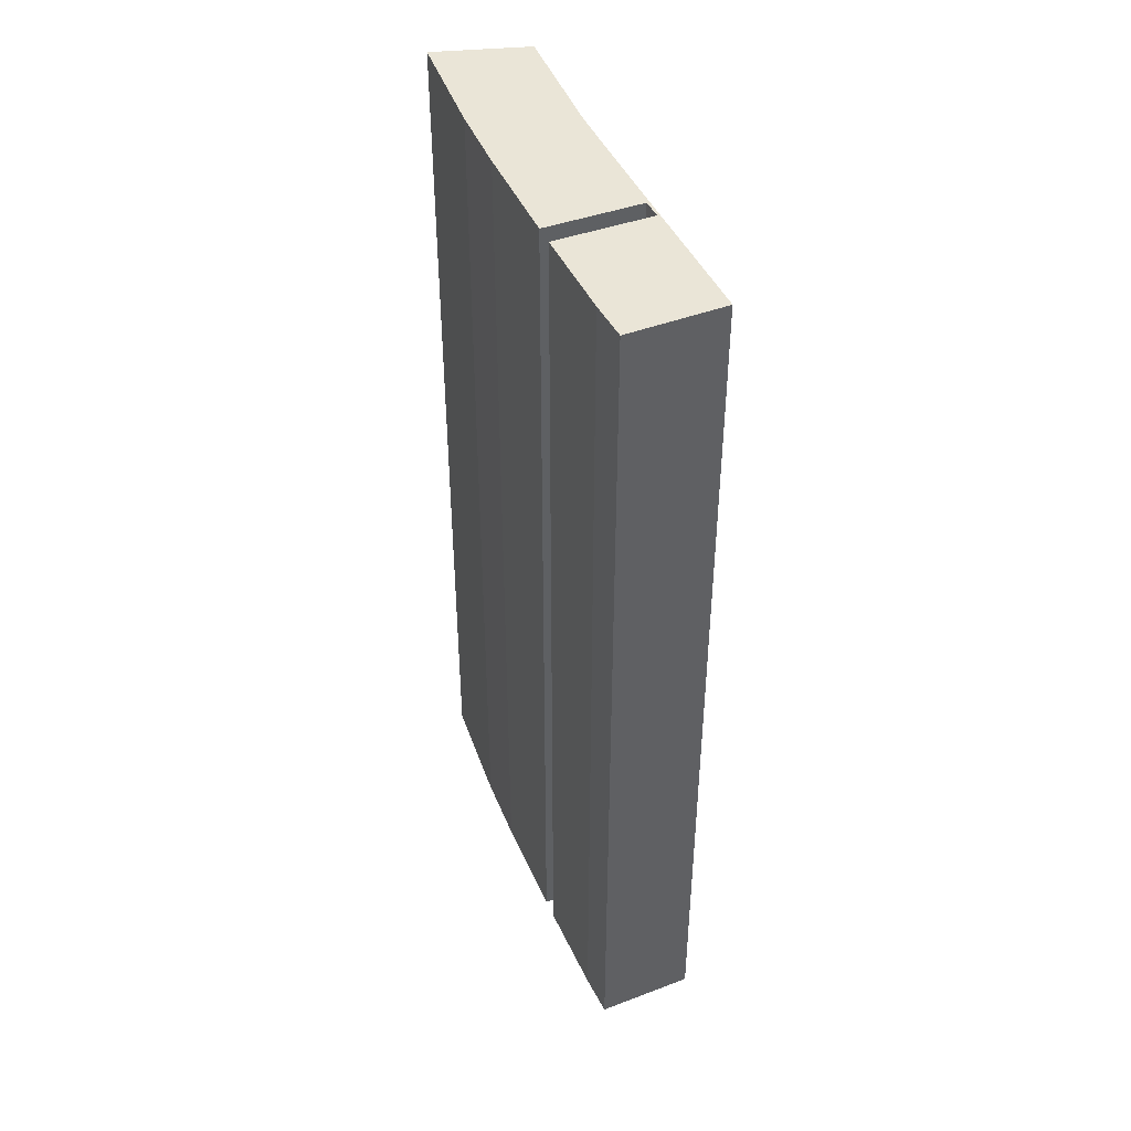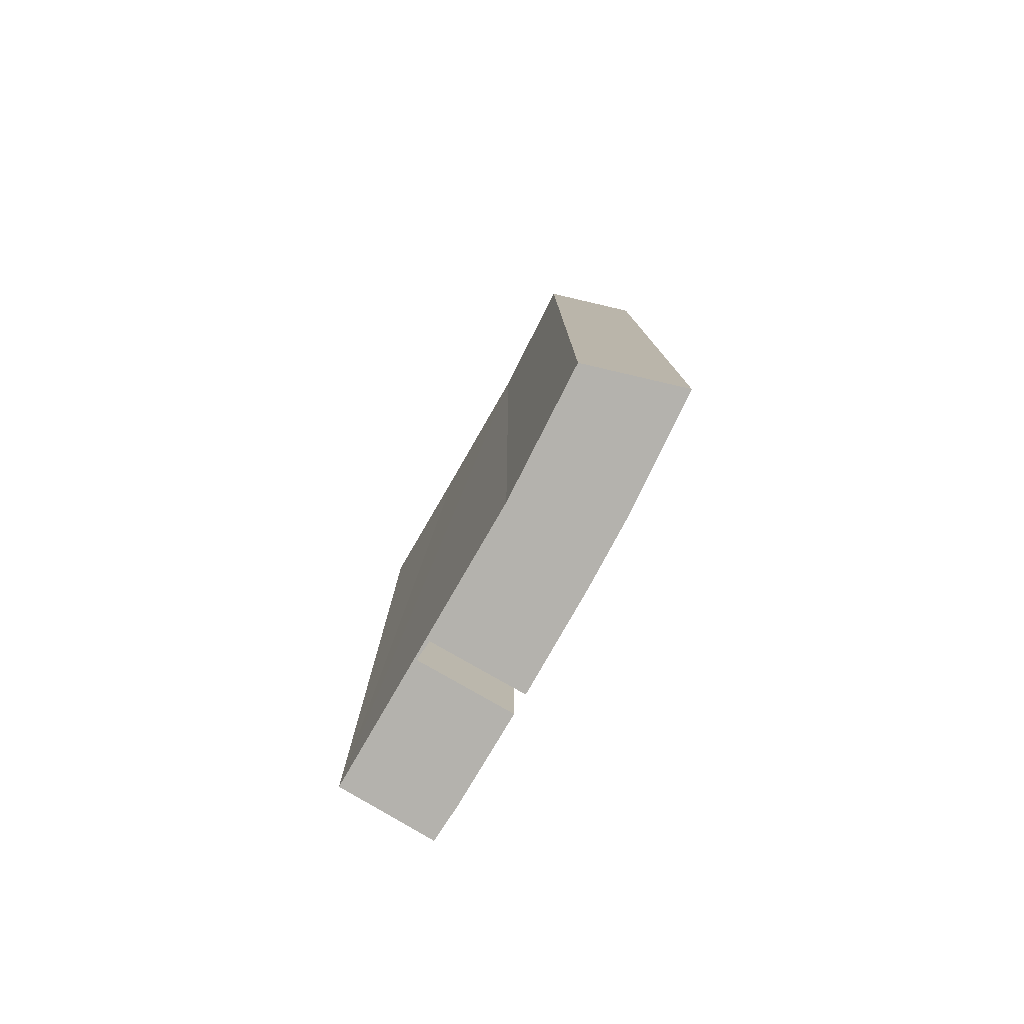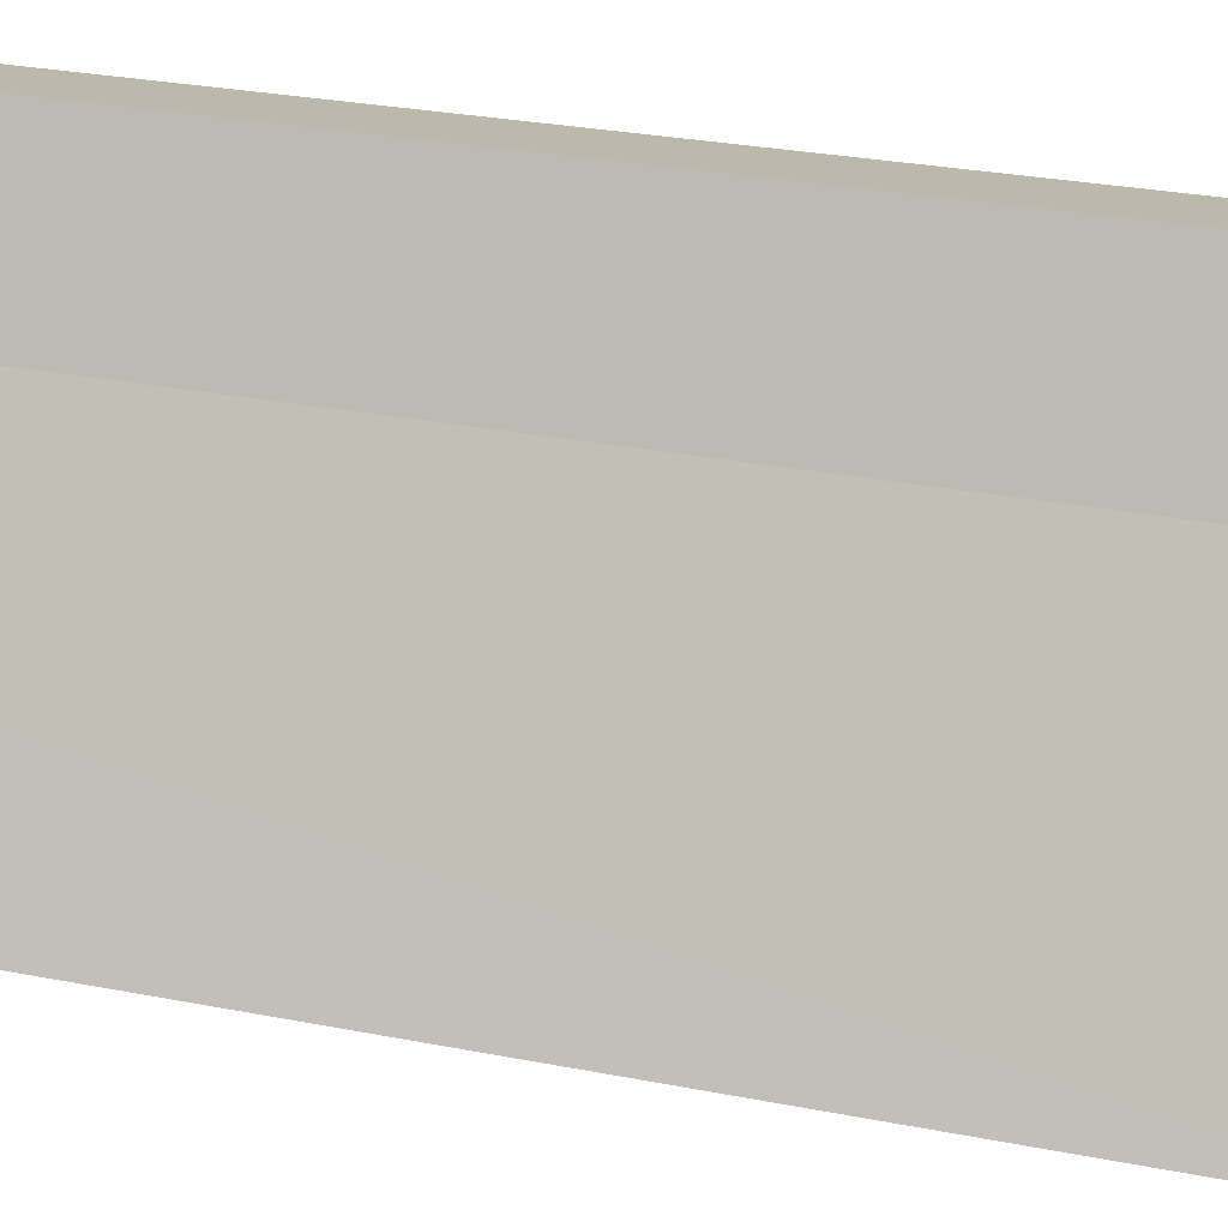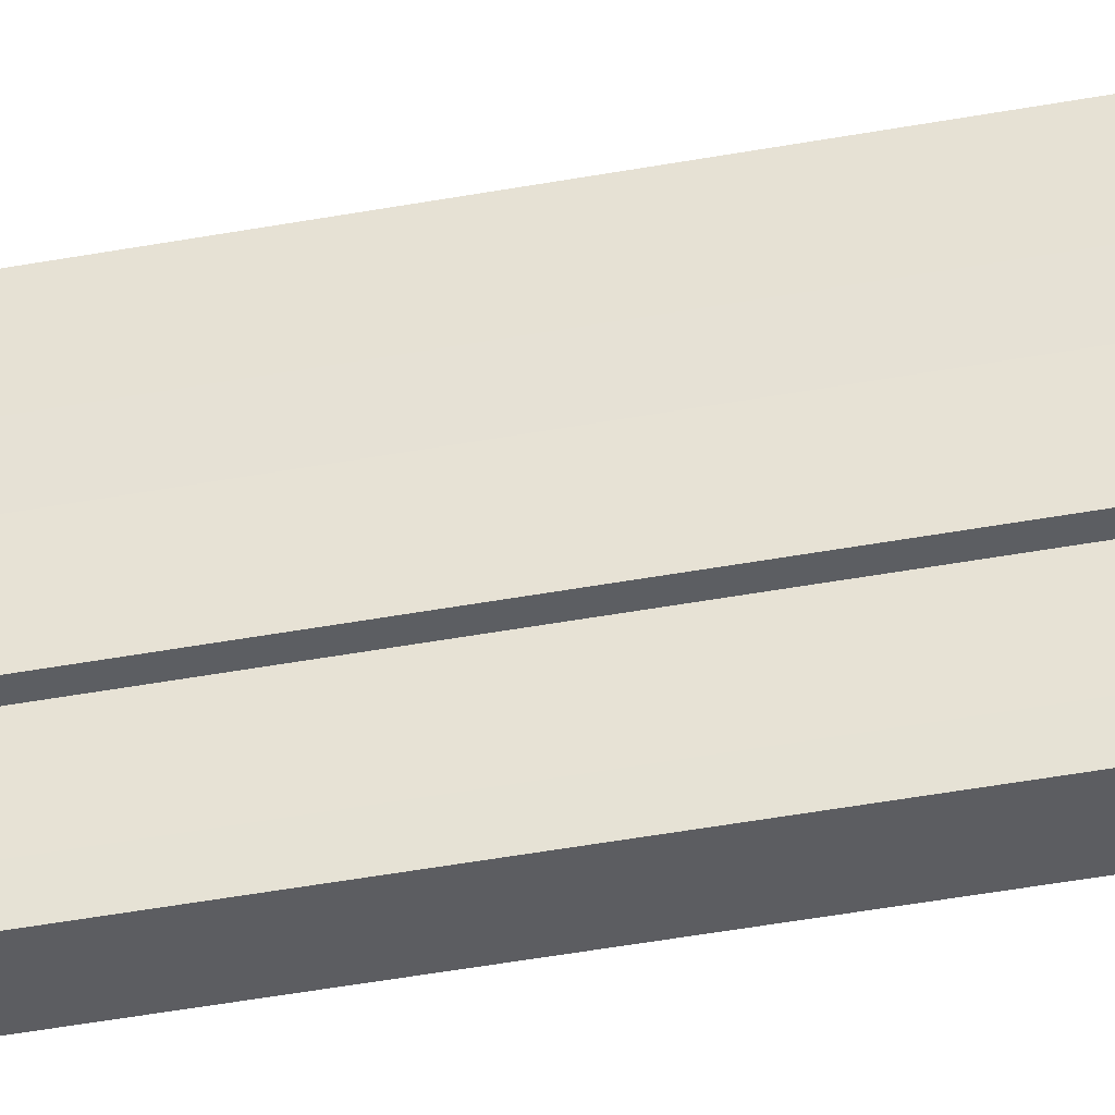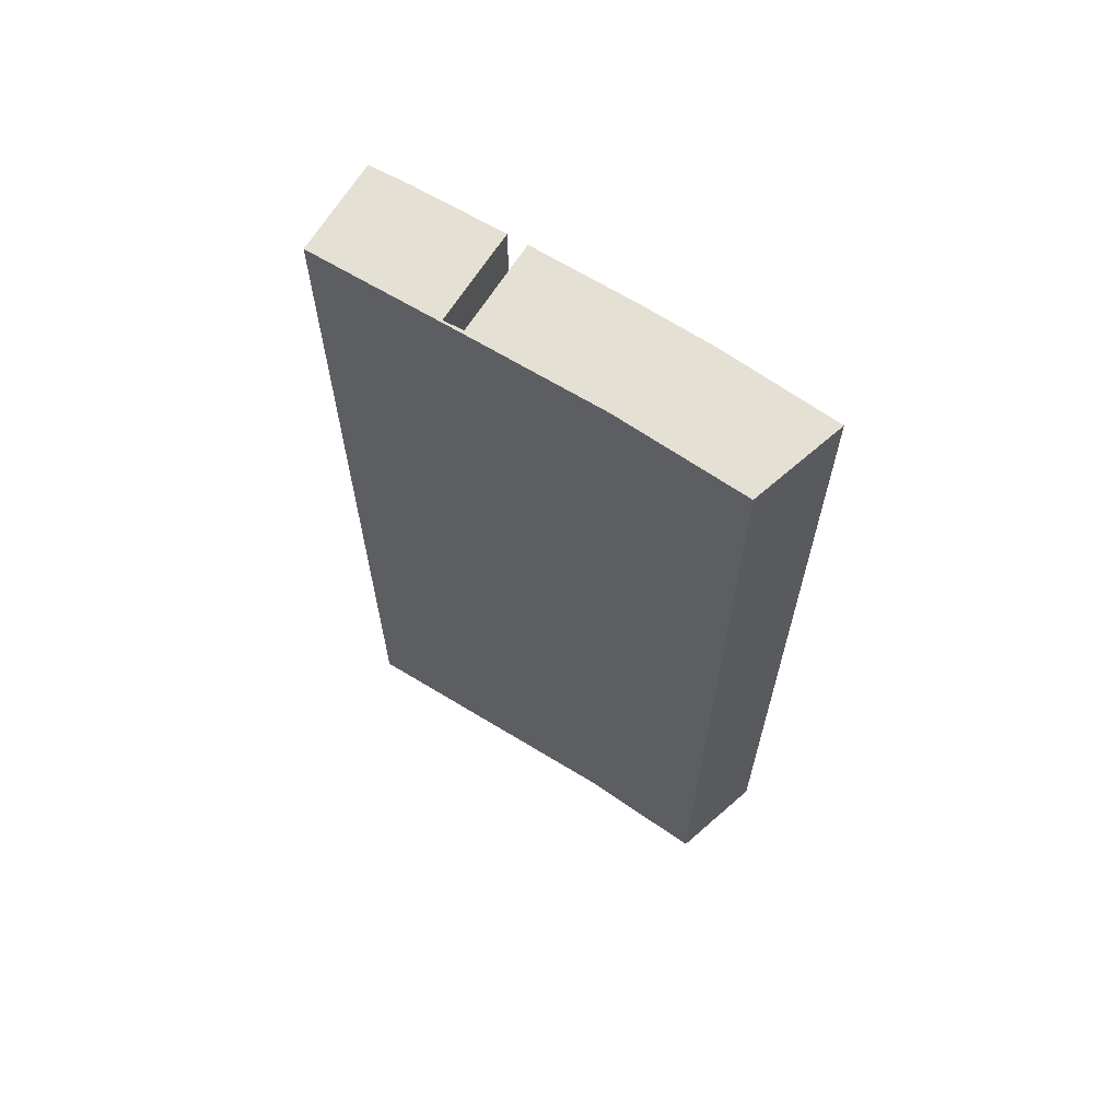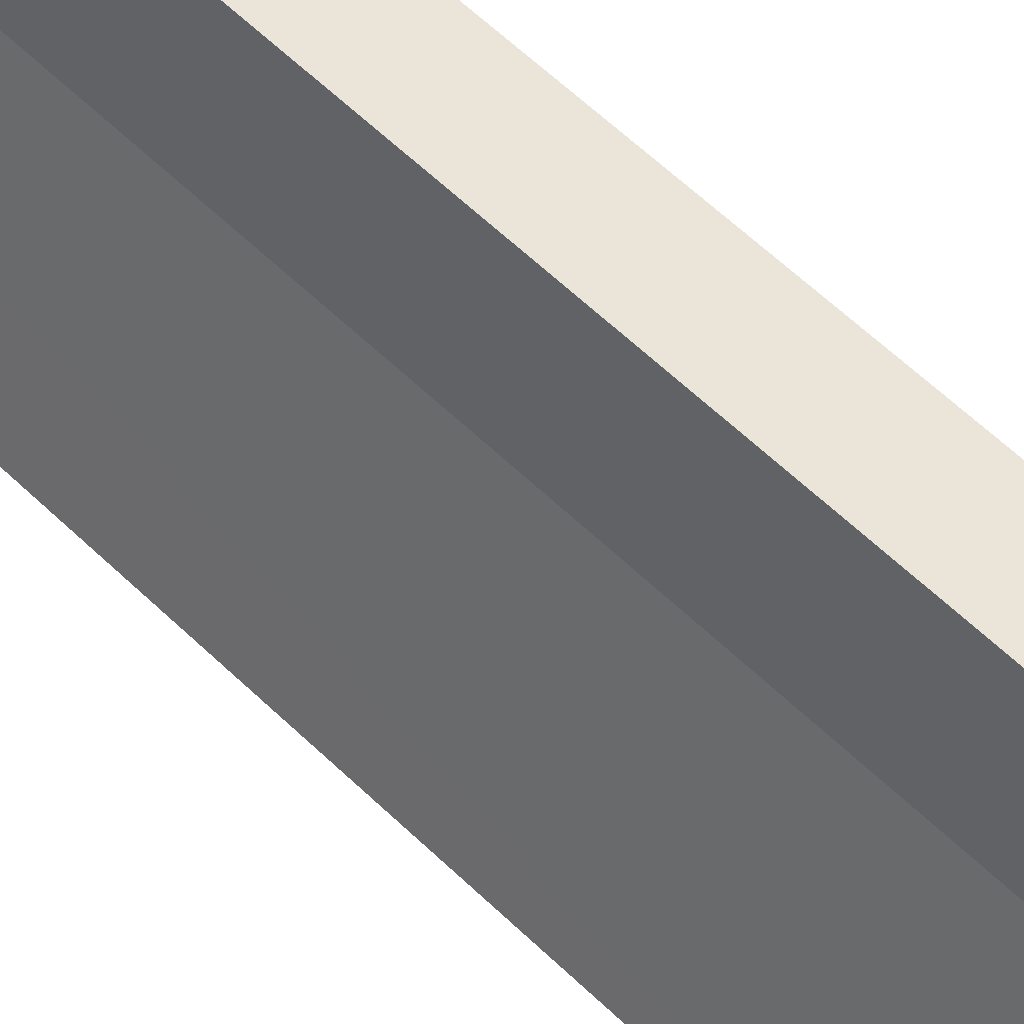
<metadata>
{"format":"obj","ext":"obj","renderer":"f3d","projection":"perspective","resolution":1024,"background":"white","views":[{"elev":44.0,"azim":-172.7,"up":"+Y"},{"elev":-79.6,"azim":0.2,"up":"+Y"},{"elev":27.1,"azim":-72.8,"up":"+Z"},{"elev":-68.6,"azim":99.2,"up":"+Z"},{"elev":65.2,"azim":-28.1,"up":"+Y"},{"elev":70.1,"azim":-47.7,"up":"+Z"}]}
</metadata>
<code>
v  0 19.11 1.17e-15
v  2.206 19.11 -0.331
v  1.736 19.11 -1.055
v  3.223 19.11 1.374
v  1.46 19.11 2.397
v  1.54 19.11 2.619
v  1.695 19.11 2.75
v  4.569 19.11 3.723
v  3.435 19.11 1.74
v  5.282 19.11 5.047
v  6.381 19.11 7.313
v  3.096 19.11 5.298
v  4.367 19.11 7.789
v  3.223 -8.413e-17 1.374
v  2.206 2.027e-17 -0.331
v  1.736 6.46e-17 -1.055
v  6.381 -4.478e-16 7.313
v  5.282 -3.09e-16 5.047
v  4.569 -2.28e-16 3.723
v  3.435 -1.065e-16 1.74
v  1.695 -1.684e-16 2.75
v  1.46 -1.468e-16 2.397
v  0 0 0
v  3.096 -3.244e-16 5.298
v  1.54 -1.604e-16 2.619
v  4.367 -4.769e-16 7.789
g defaultobject
f 1 2 3
f 2 1 4
f 4 1 5
f 5 1 6
f 5 6 7
f 7 8 9
f 8 7 10
f 10 7 11
f 11 7 12
f 11 12 13
f 12 7 6
f 14 2 4
f 2 14 15
f 15 3 2
f 3 15 16
f 17 10 11
f 10 17 18
f 18 8 10
f 8 18 19
f 19 9 8
f 9 19 20
f 21 5 7
f 5 21 22
f 16 1 3
f 1 16 23
f 20 7 9
f 7 20 21
f 23 6 1
f 6 23 12
f 12 23 24
f 24 23 25
f 24 13 12
f 13 24 26
f 26 11 13
f 11 26 17
f 22 4 5
f 4 22 14
f 24 17 26
f 17 24 18
f 18 24 19
f 19 24 21
f 21 24 25
f 21 25 22
f 22 25 23
f 22 23 14
f 14 23 15
f 15 23 16
f 20 19 21

</code>
